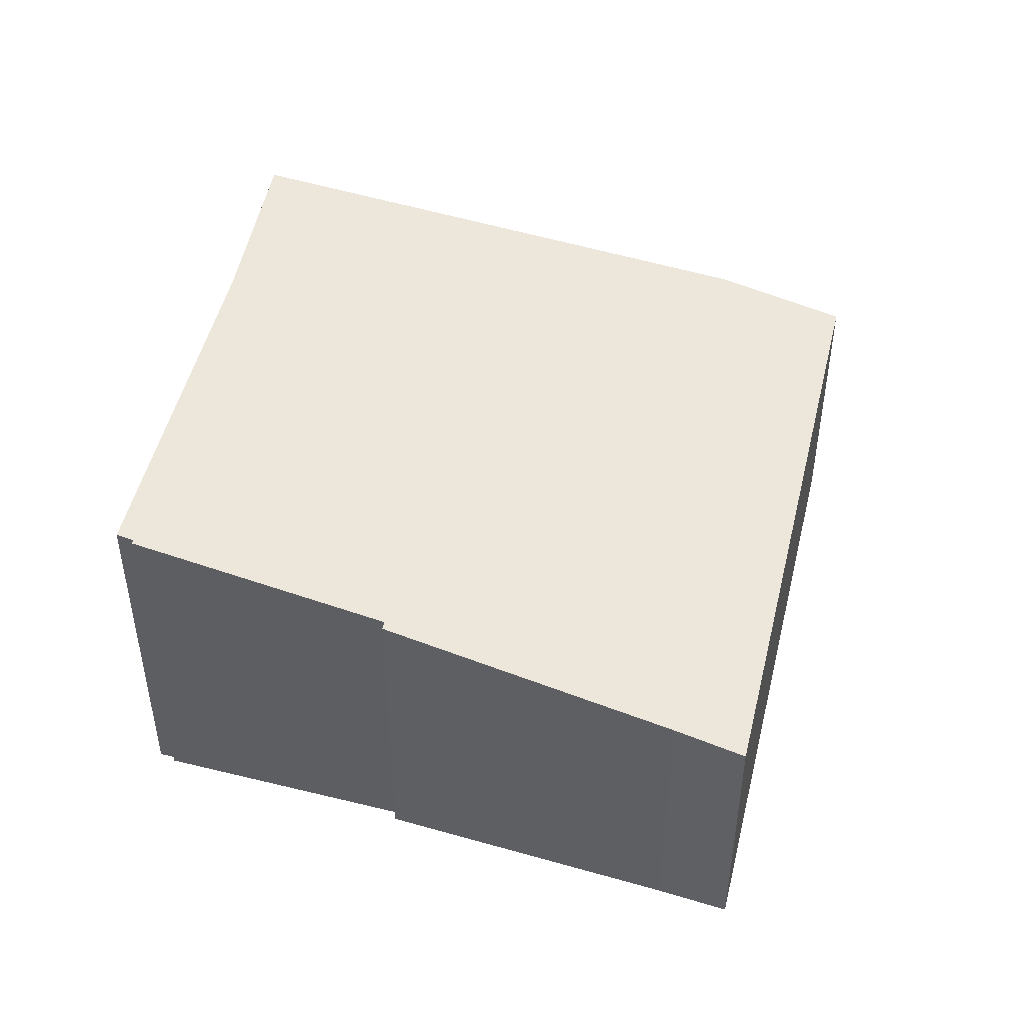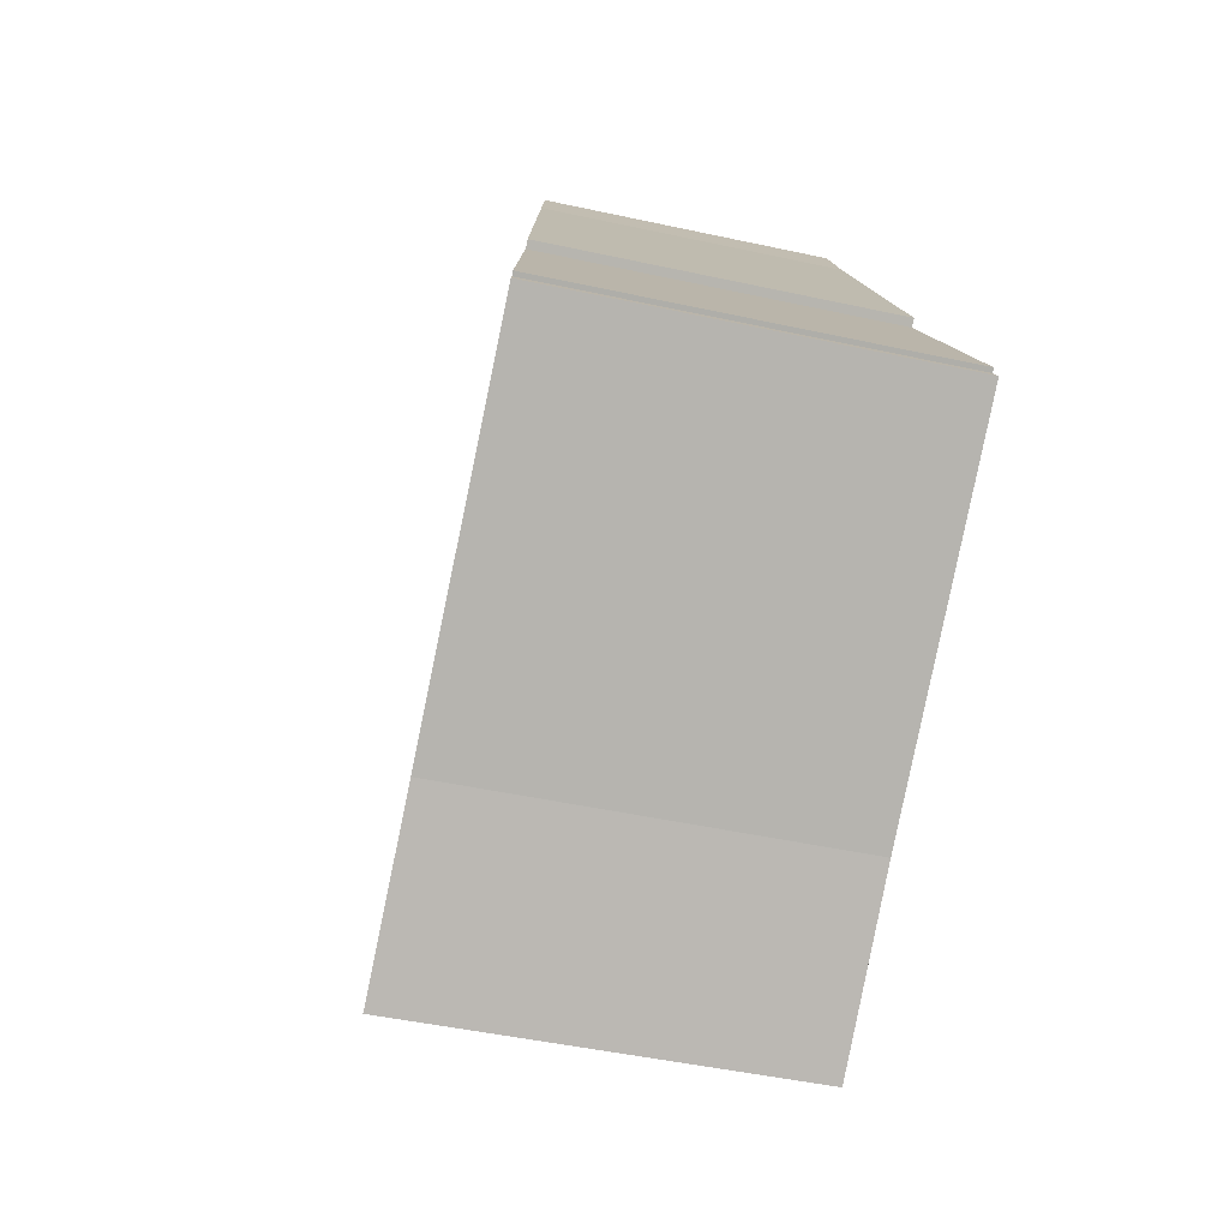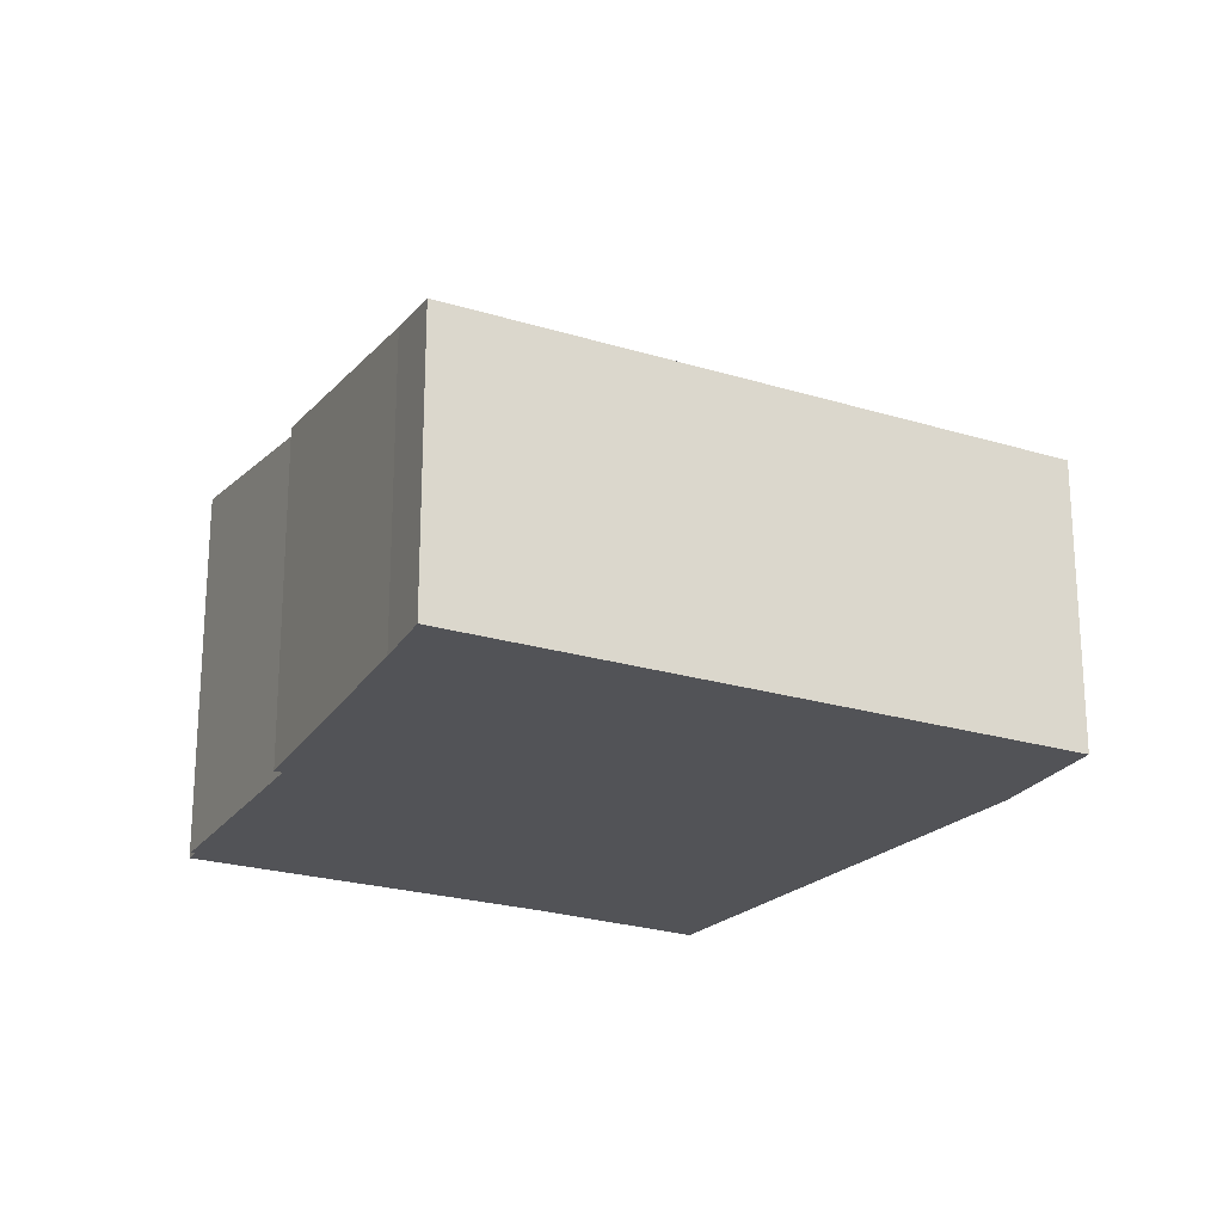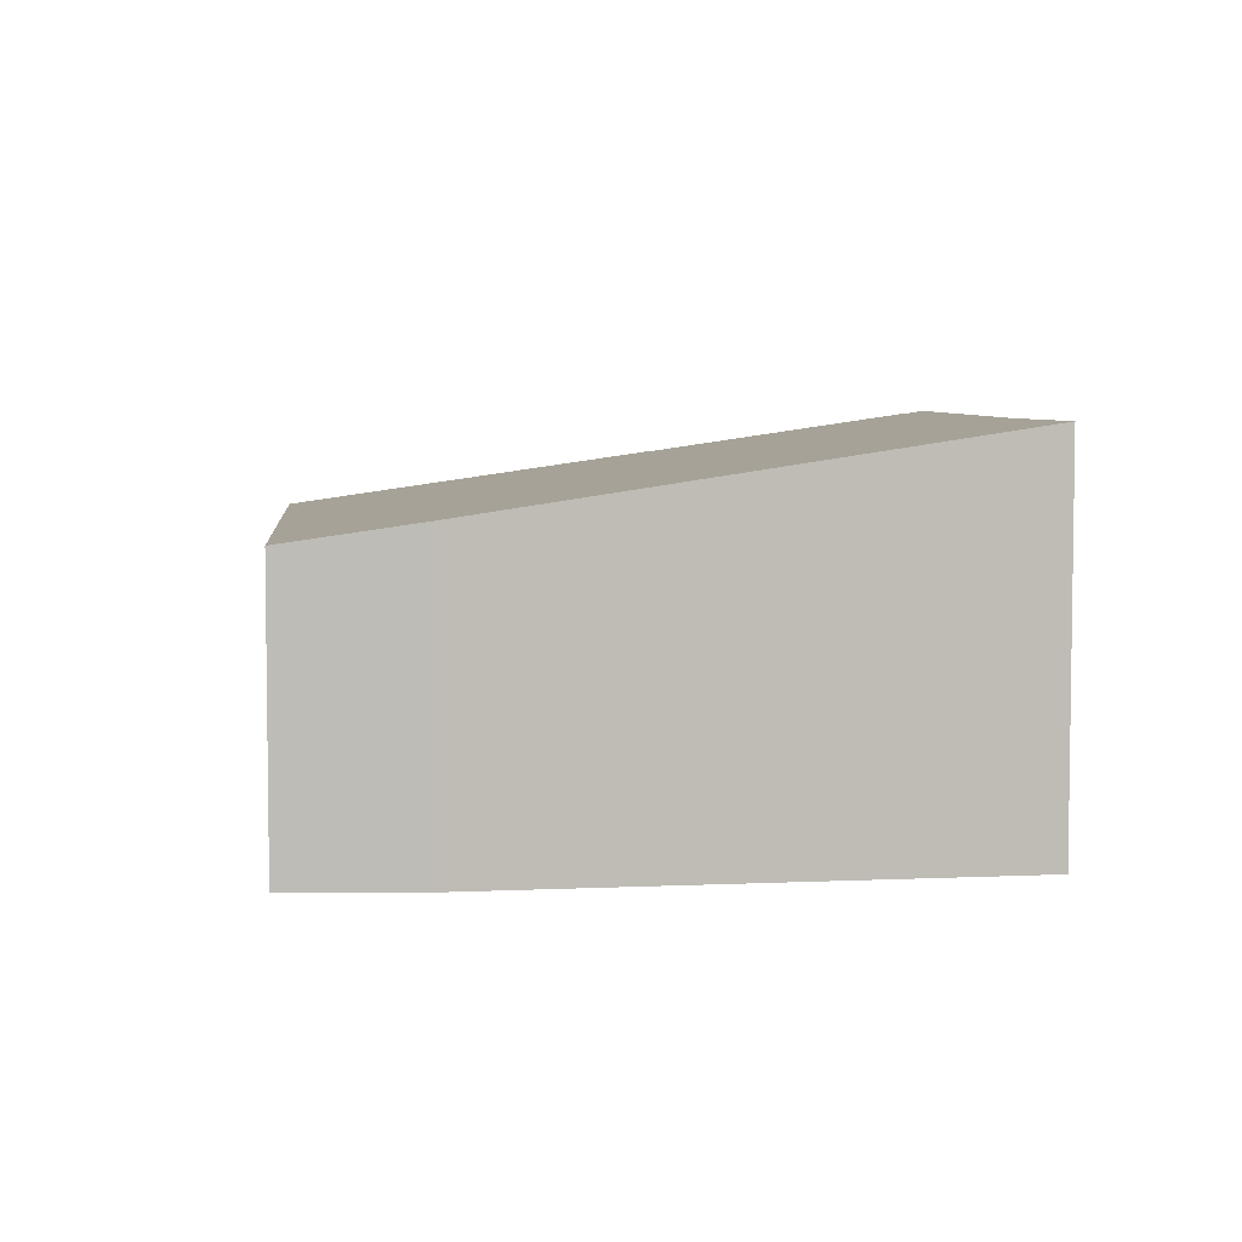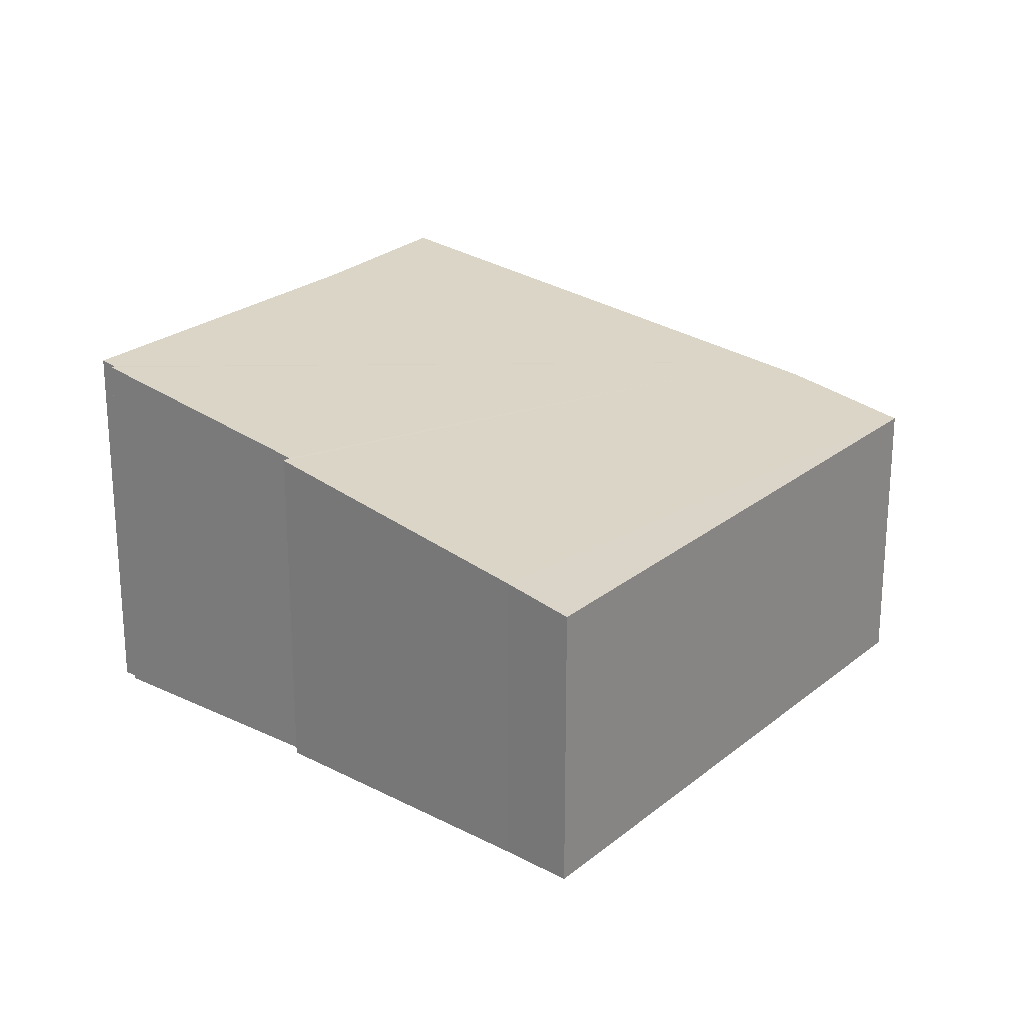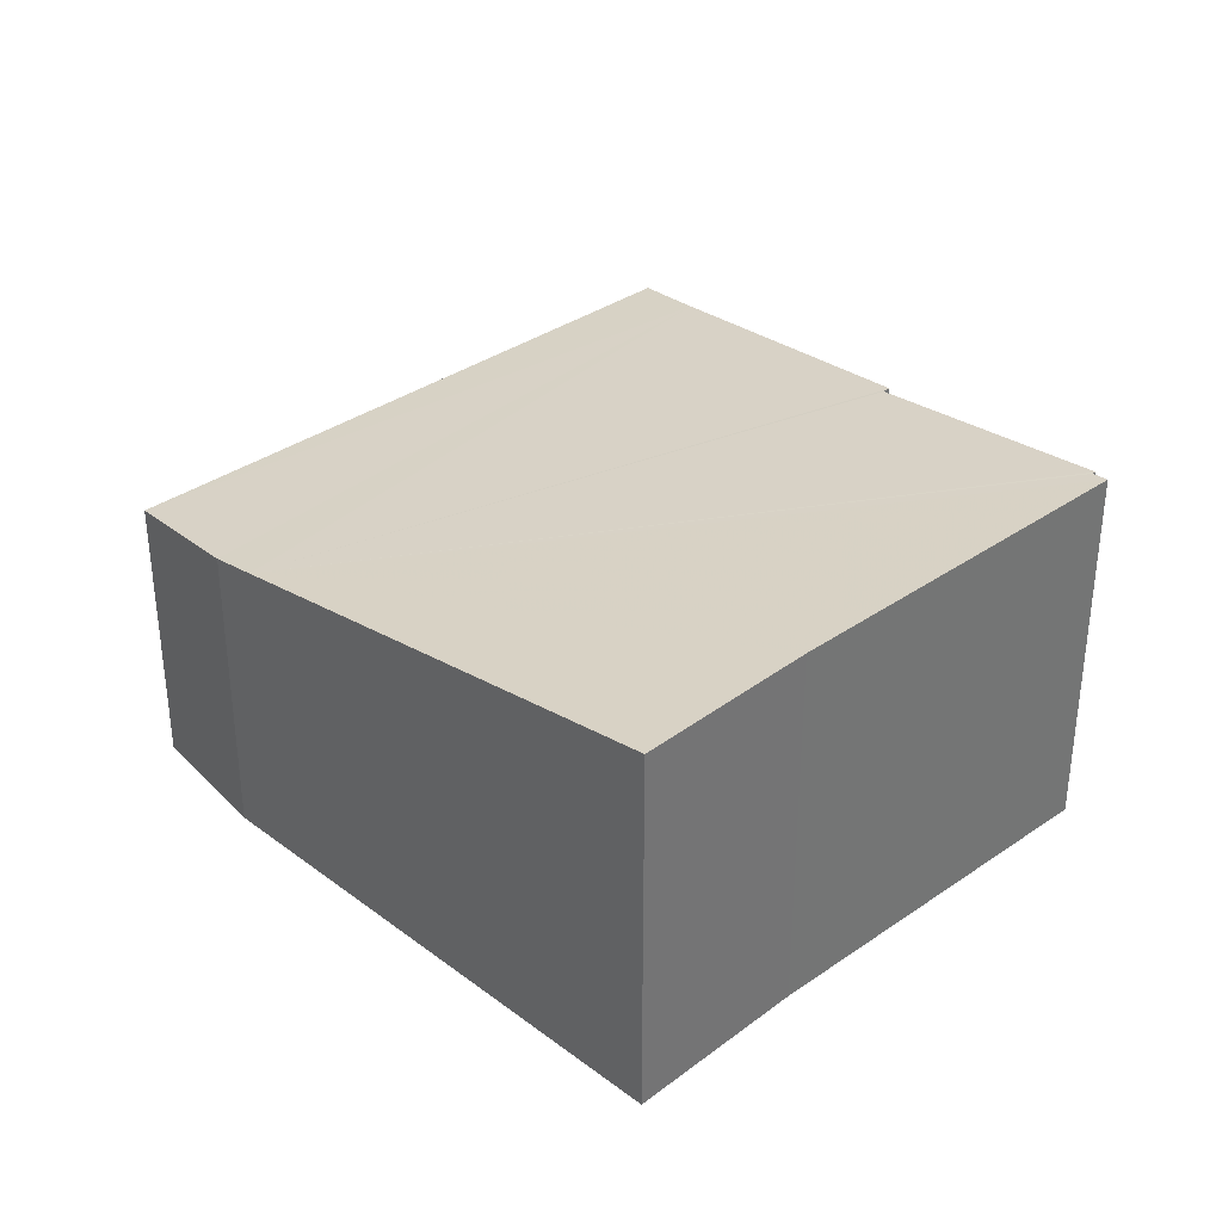
<metadata>
{"format":"obj","ext":"obj","renderer":"f3d","projection":"perspective","resolution":1024,"background":"white","views":[{"elev":48.6,"azim":-41.1,"up":"+Y"},{"elev":-45.0,"azim":-104.4,"up":"+Z"},{"elev":-22.5,"azim":7.4,"up":"+Y"},{"elev":5.5,"azim":120.3,"up":"+Y"},{"elev":23.4,"azim":-17.7,"up":"+Y"},{"elev":35.8,"azim":173.5,"up":"+Y"}]}
</metadata>
<code>
v  3.096 3.81 -2.243
v  7.611 3.108 0.409
v  4.556 3.824 -3.4
v  0 3.805 2.33e-16
v  0.098 3.779 0.148
v  0.061 3.78 0.172
v  1.52 3.392 2.379
v  1.452 3.391 2.429
v  3.02 2.948 5.021
v  7.904 3.039 0.775
v  8.602 2.84 1.942
v  8.585 2.84 1.954
v  3.389 2.84 5.658
v  7.904 -4.746e-17 0.775
v  4.556 2.082e-16 -3.4
v  7.611 -2.504e-17 0.409
v  8.602 -1.189e-16 1.942
v  3.096 1.373e-16 -2.243
v  0 0 0
v  0.061 -1.053e-17 0.172
v  0.098 -9.062e-18 0.148
v  1.52 -1.457e-16 2.379
v  1.452 -1.487e-16 2.429
v  3.02 -3.074e-16 5.021
v  3.389 -3.465e-16 5.658
v  8.585 -1.196e-16 1.954
g defaultobject
f 1 2 3
f 2 1 4
f 2 4 5
f 2 5 6
f 2 6 7
f 2 7 8
f 2 8 9
f 2 9 10
f 10 9 11
f 11 9 12
f 12 9 13
f 14 2 10
f 2 14 3
f 3 14 15
f 15 14 16
f 11 14 10
f 14 11 17
f 15 1 3
f 1 15 18
f 18 4 1
f 4 18 19
f 5 20 6
f 20 5 21
f 22 8 7
f 8 22 23
f 19 5 4
f 5 19 21
f 20 7 6
f 7 20 22
f 23 9 8
f 9 23 24
f 24 13 9
f 13 24 25
f 25 12 13
f 12 25 26
f 12 26 11
f 11 26 17
f 18 21 19
f 21 22 20
f 22 21 18
f 22 18 15
f 22 15 16
f 22 16 24
f 24 16 25
f 25 16 26
f 26 16 14
f 26 14 17
f 24 23 22

</code>
